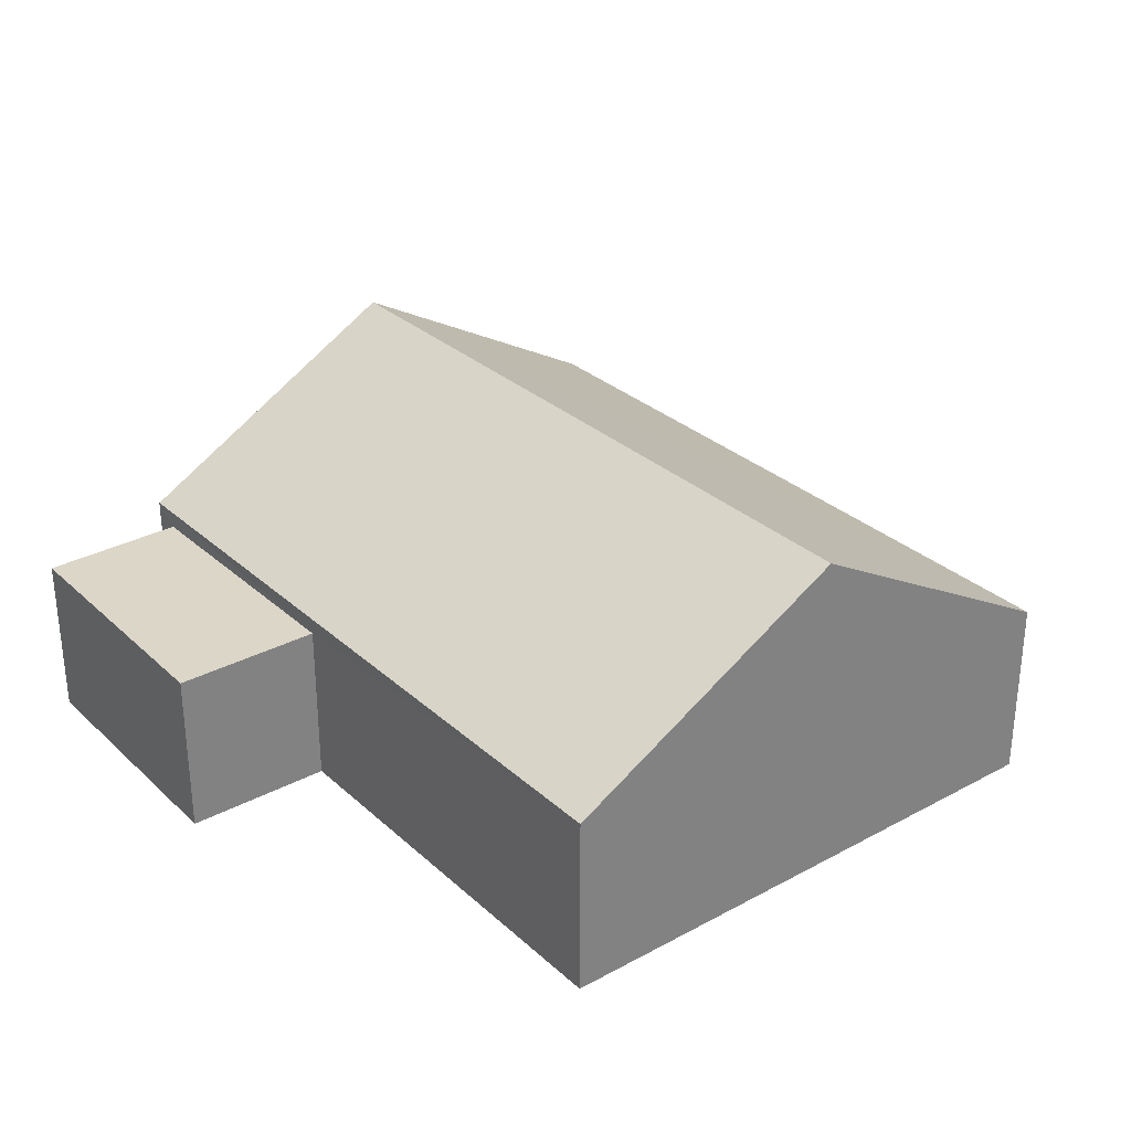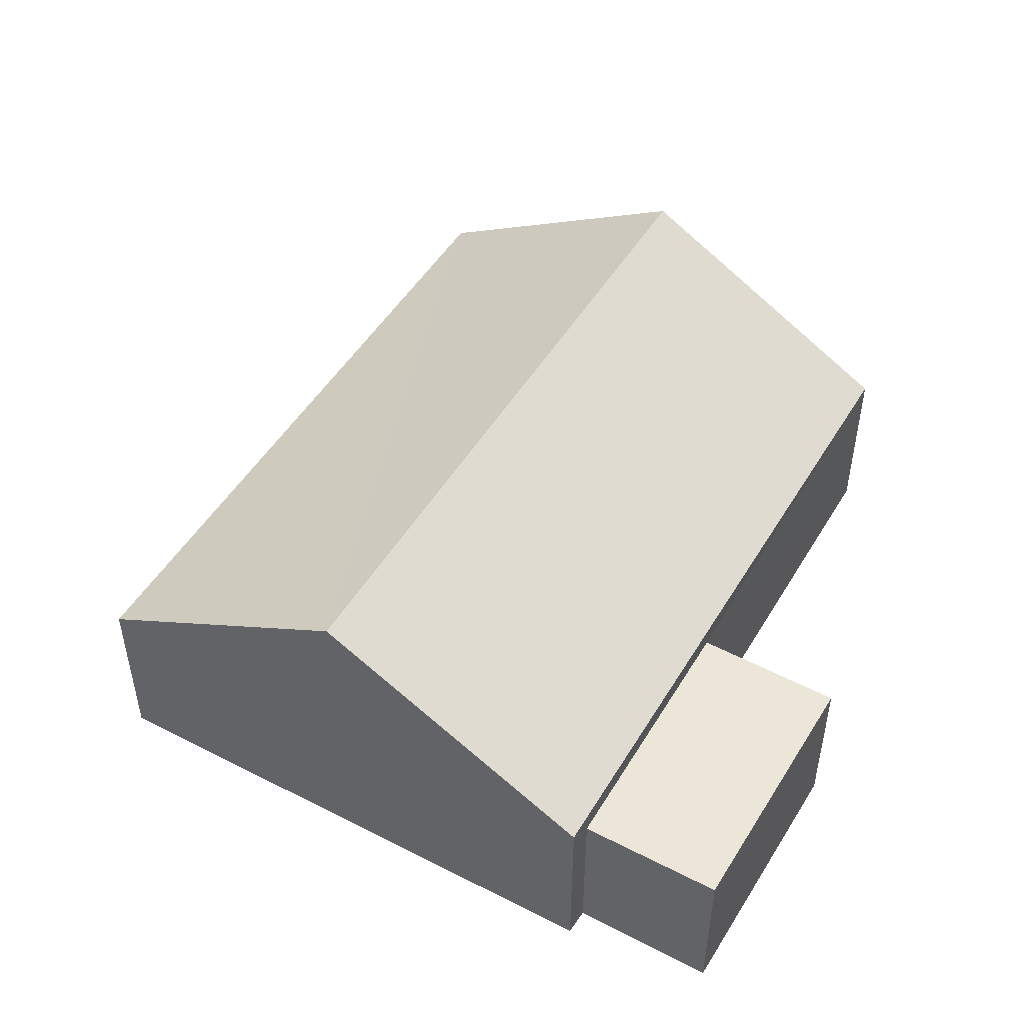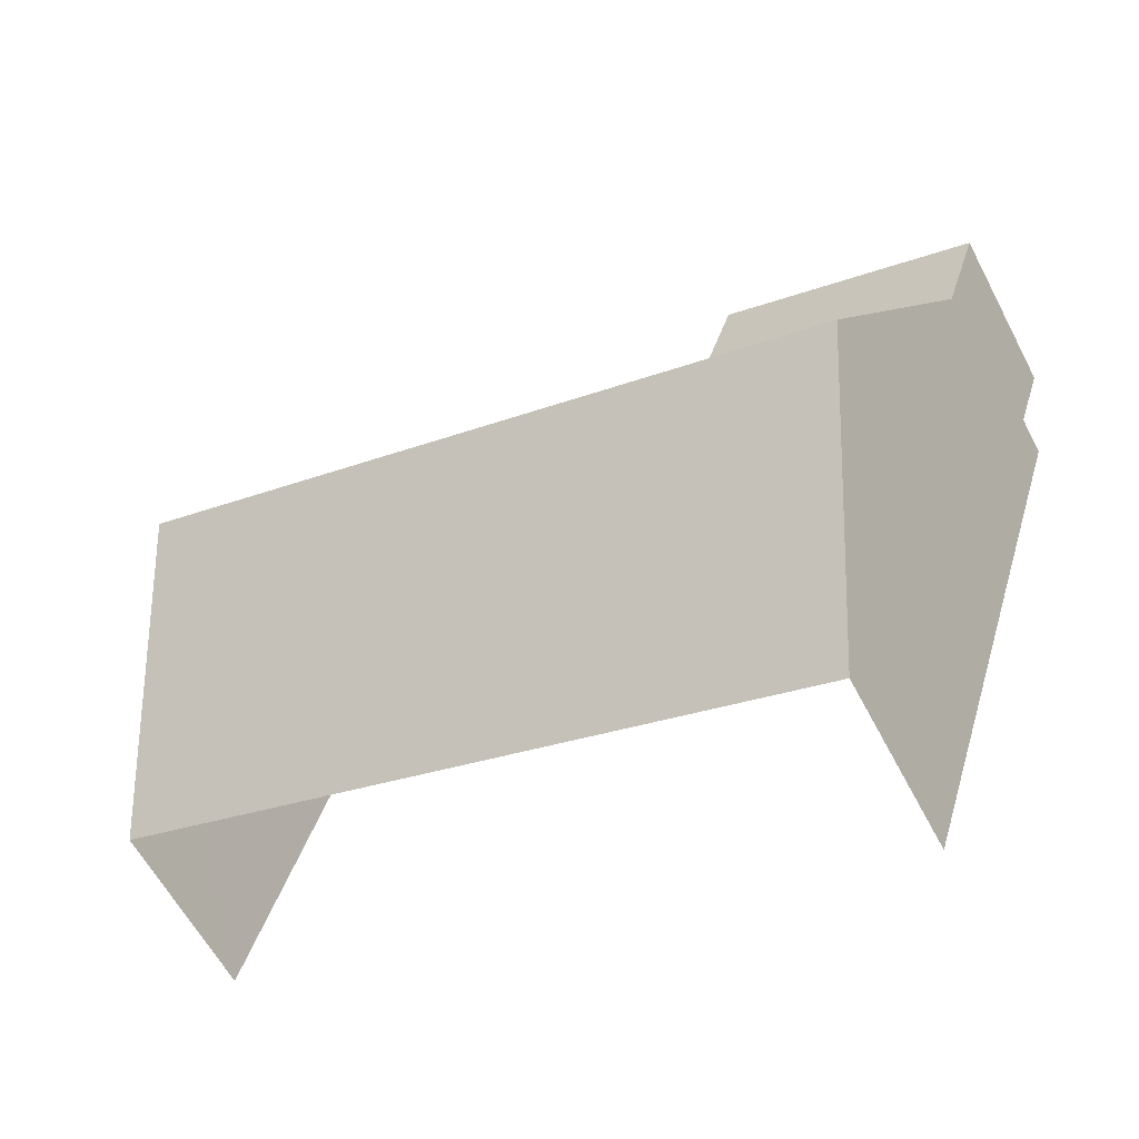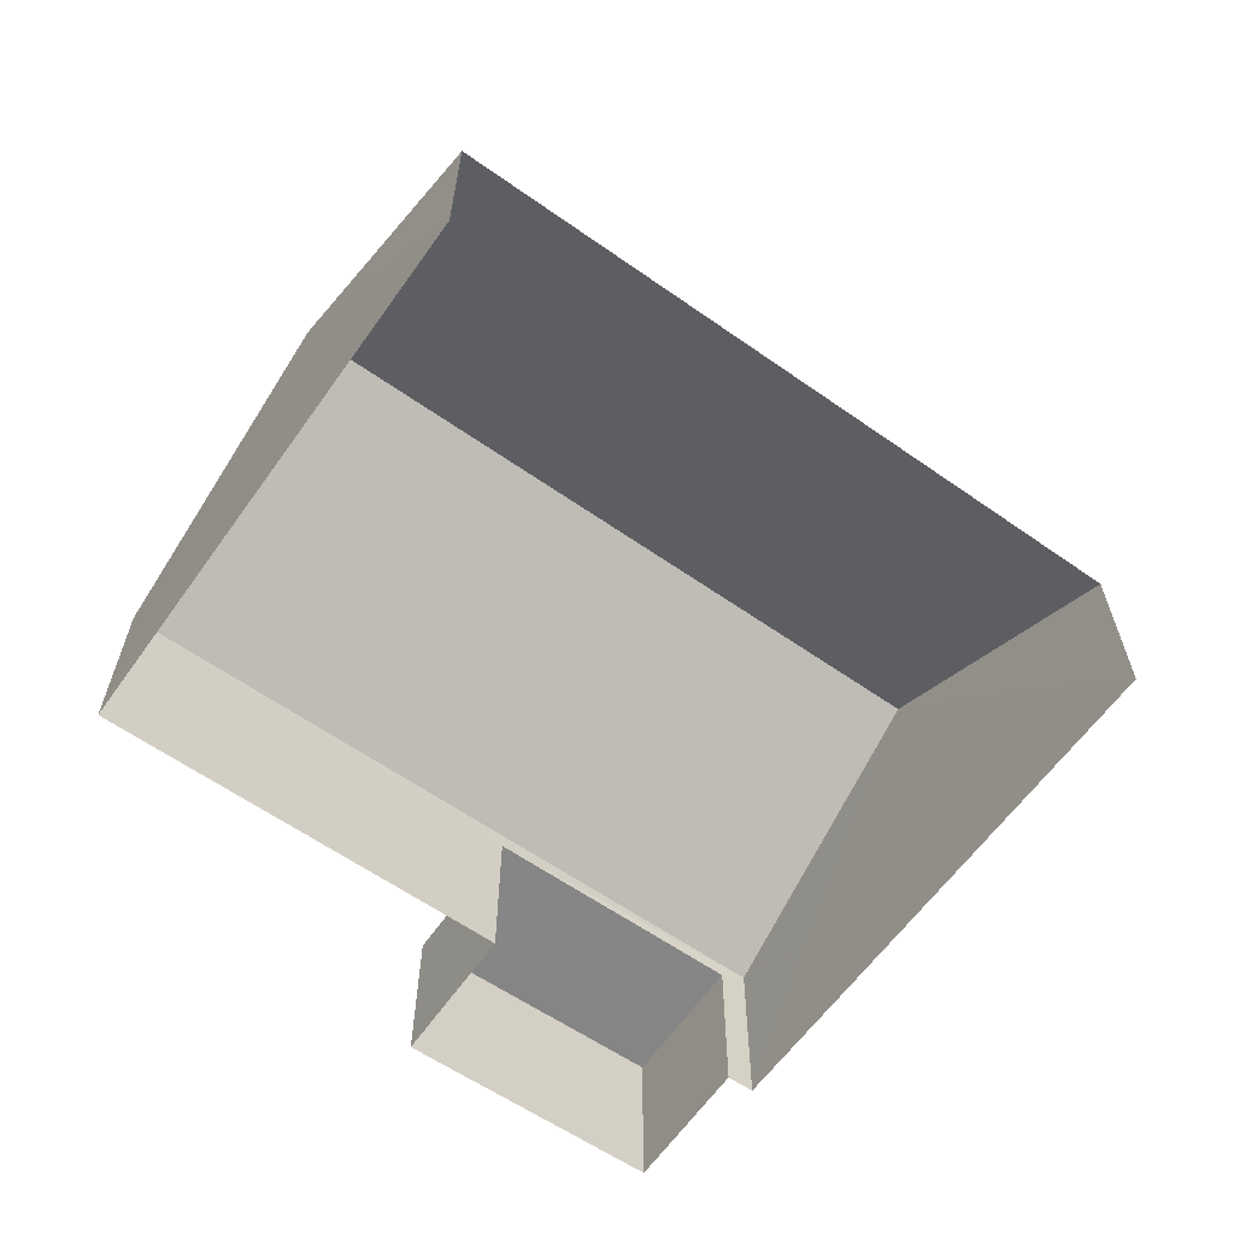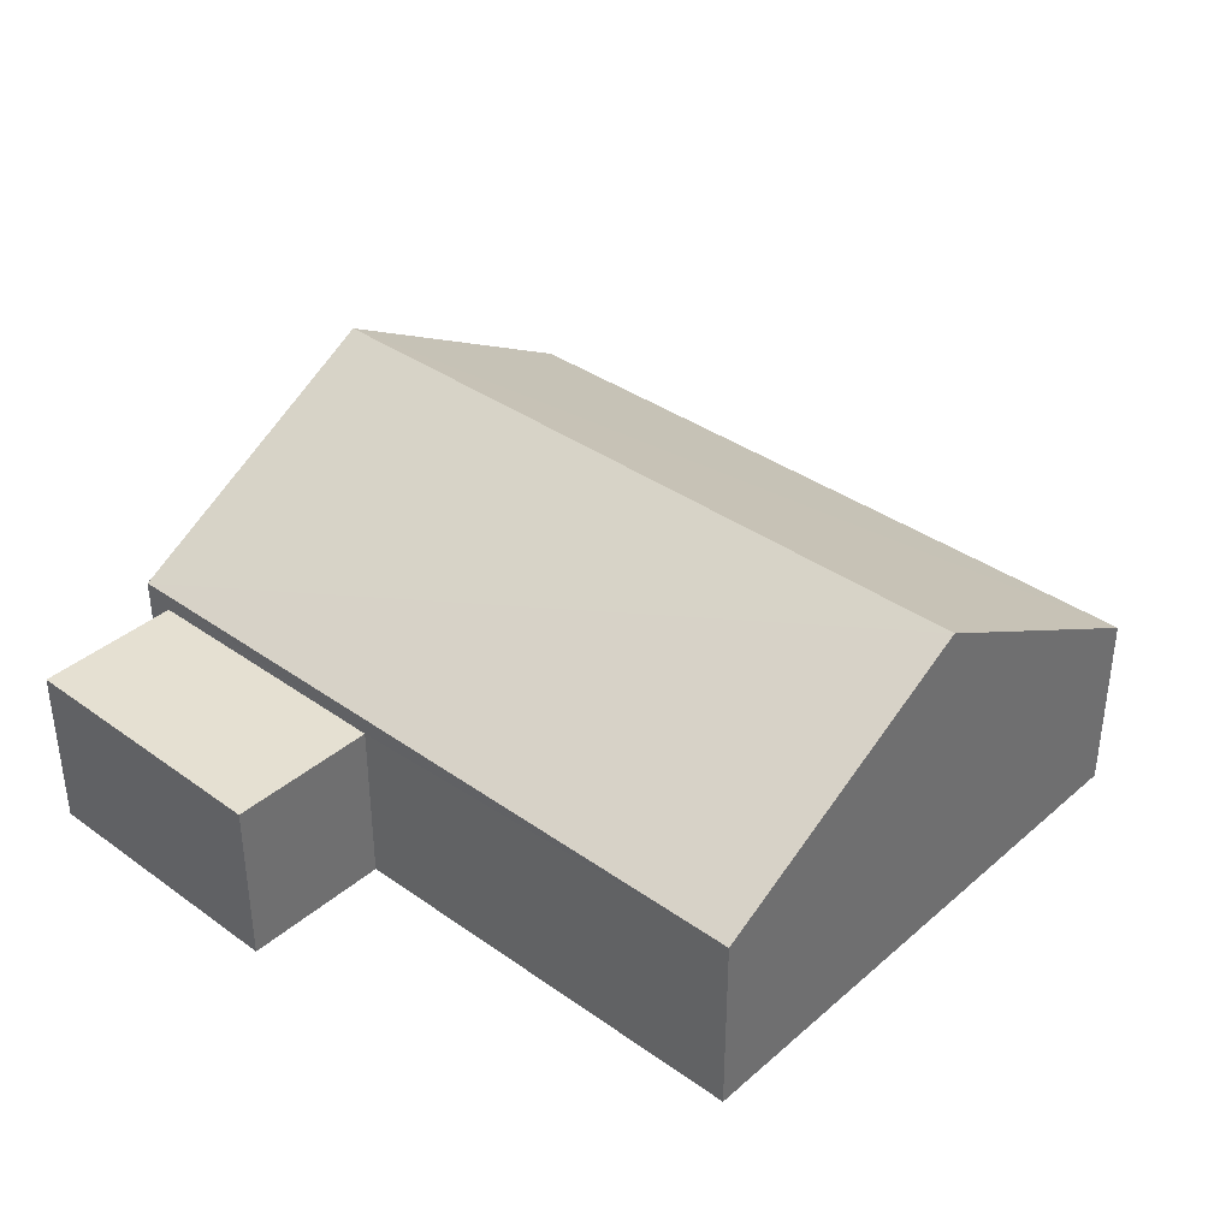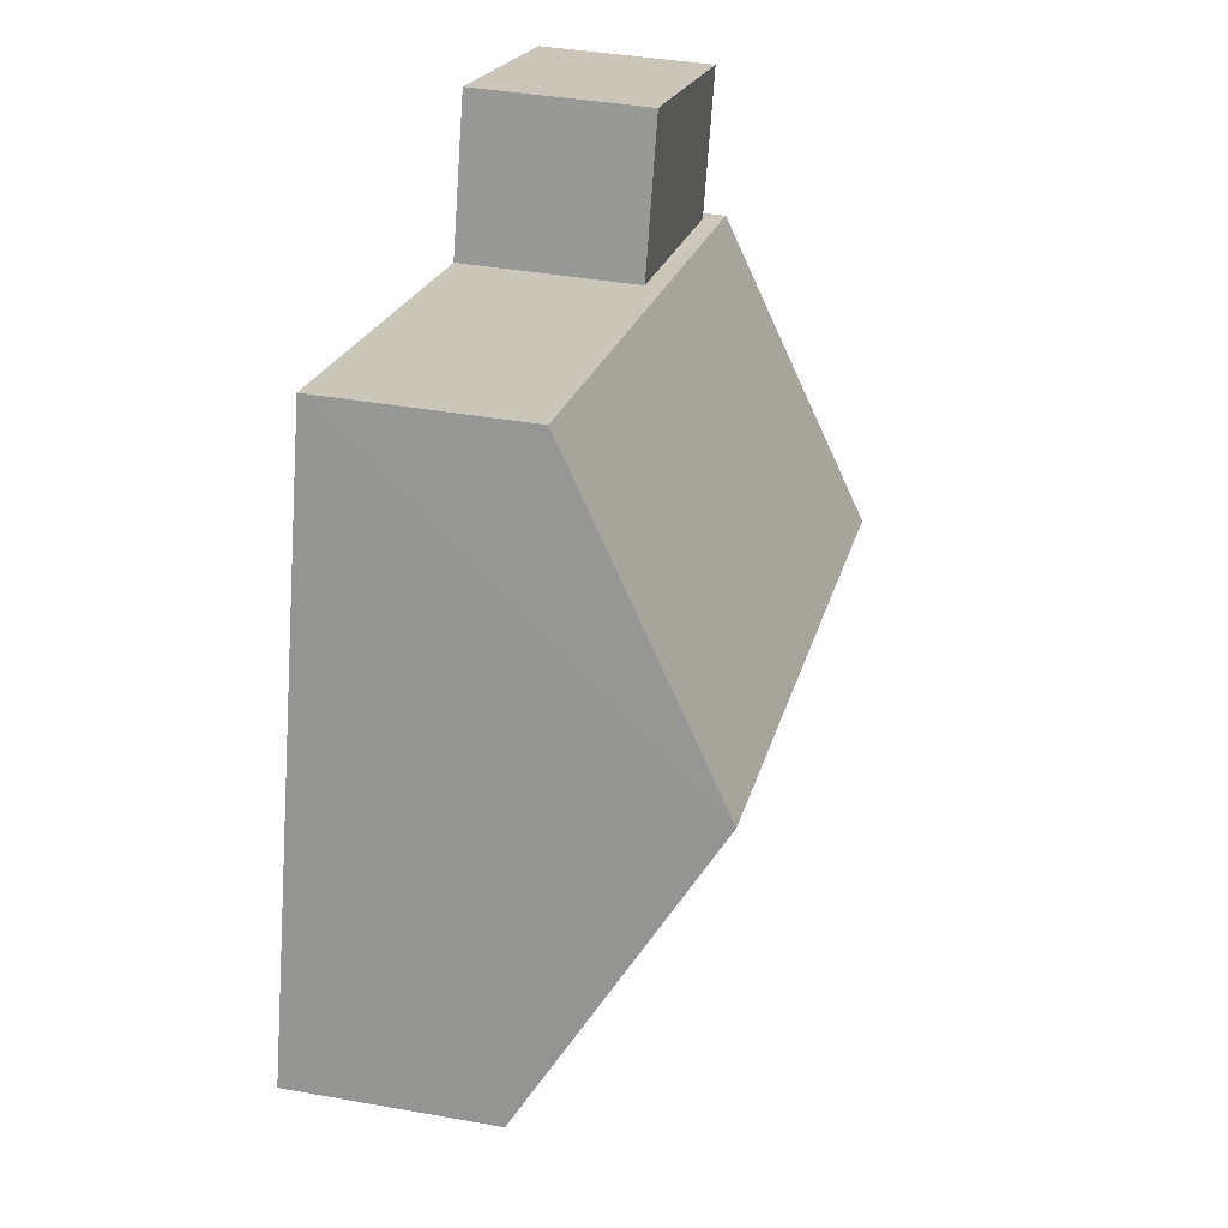
<metadata>
{"format":"obj","ext":"obj","renderer":"f3d","projection":"perspective","resolution":1024,"background":"white","views":[{"elev":30.3,"azim":-146.1,"up":"+Z"},{"elev":48.6,"azim":101.8,"up":"+Z"},{"elev":-59.8,"azim":27.4,"up":"+Y"},{"elev":-62.0,"azim":-53.4,"up":"+Z"},{"elev":37.6,"azim":-155.9,"up":"+Z"},{"elev":38.4,"azim":-77.4,"up":"+Y"}]}
</metadata>
<code>
v -2.236e+05 -1.282e+05 14.91
v -2.236e+05 -1.282e+05 14.91
v -2.236e+05 -1.282e+05 14.91
v -2.236e+05 -1.282e+05 14.91
v -2.236e+05 -1.282e+05 14.91
v -2.236e+05 -1.282e+05 14.91
v -2.236e+05 -1.282e+05 14.91
v -2.236e+05 -1.282e+05 14.91
v -2.236e+05 -1.282e+05 17.35
v -2.236e+05 -1.282e+05 17.35
v -2.236e+05 -1.282e+05 19.45
v -2.236e+05 -1.282e+05 19.45
v -2.236e+05 -1.282e+05 17.35
v -2.236e+05 -1.282e+05 17.35
v -2.236e+05 -1.282e+05 17.12
v -2.236e+05 -1.282e+05 17.12
v -2.236e+05 -1.282e+05 17.12
v -2.236e+05 -1.282e+05 17.12
f 1 2 3
f 3 4 5
f 1 6 2
f 7 4 8
f 4 2 8
f 3 2 4
f 9 1 3
f 10 9 3
f 9 10 11
f 12 9 11
f 13 14 12
f 11 13 12
f 15 16 17
f 18 15 17
f 18 17 8
f 2 18 8
f 16 7 8
f 17 16 8
f 10 3 11
f 3 5 11
f 5 13 11
f 14 6 12
f 6 1 12
f 1 9 12
f 4 7 16
f 15 4 16
f 15 5 4
f 5 15 13
f 2 6 18
f 14 13 18
f 6 14 18
f 18 13 15

</code>
